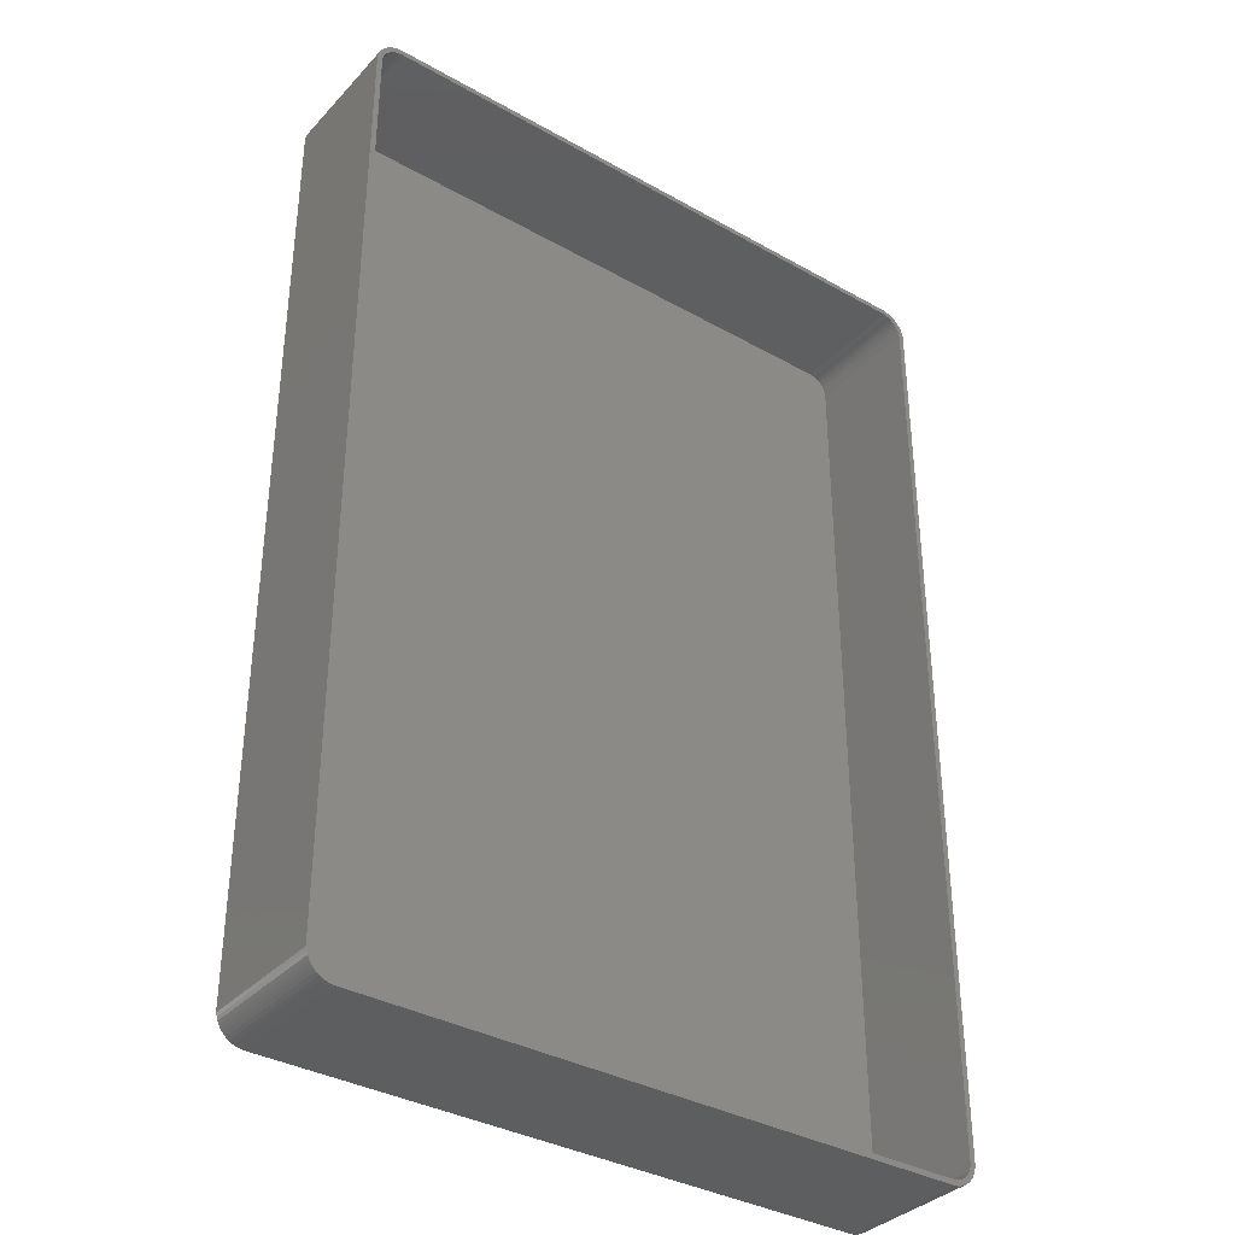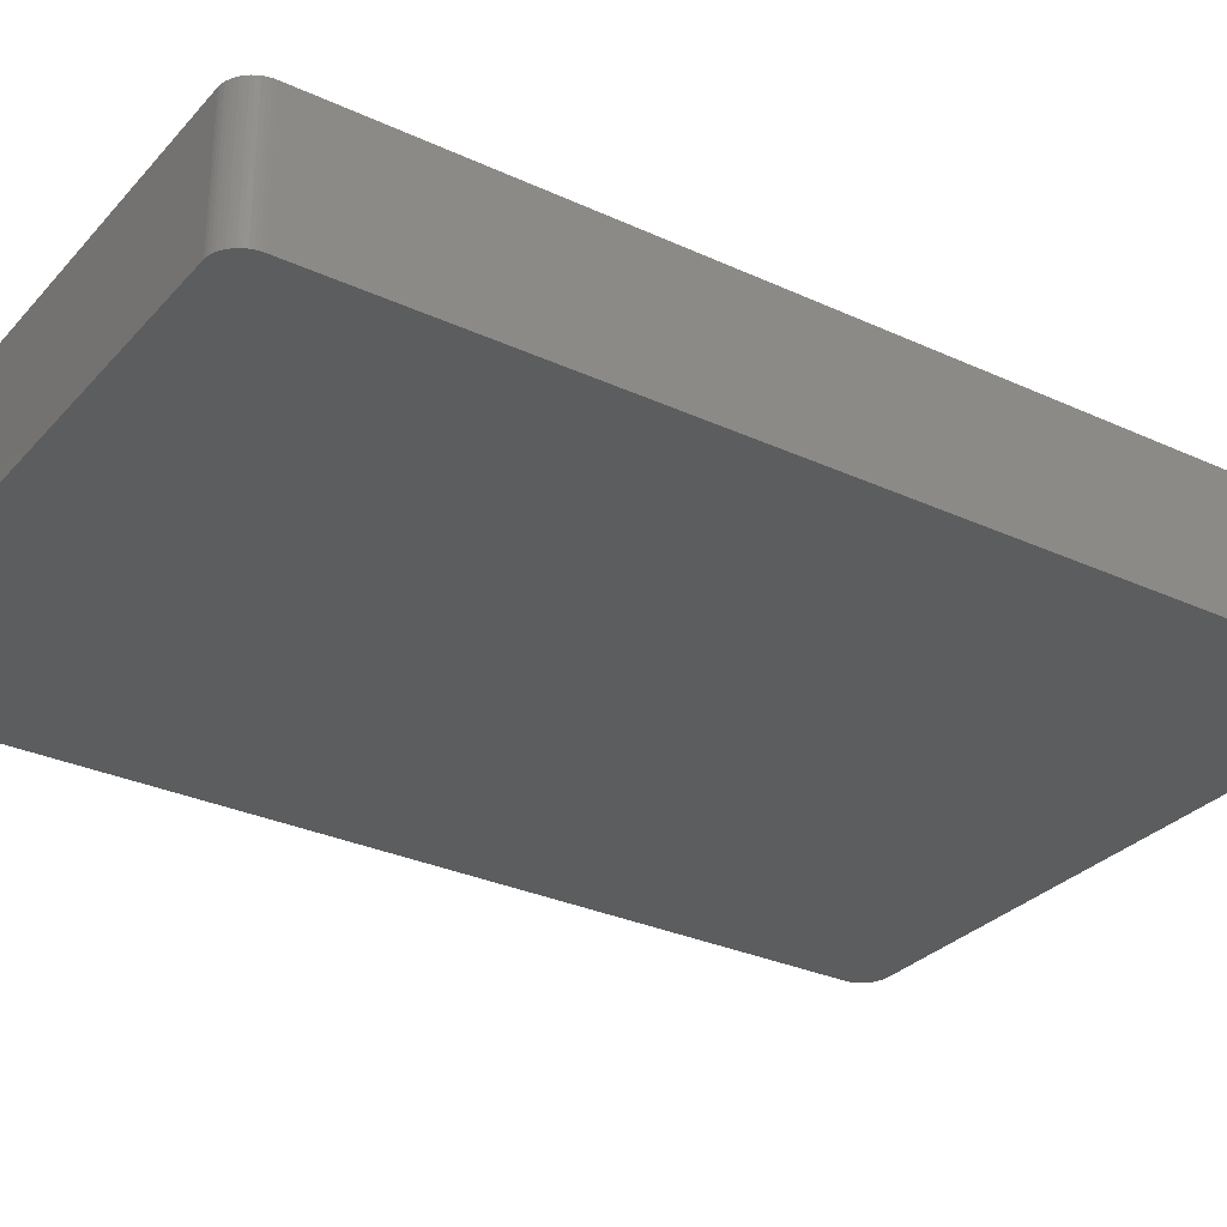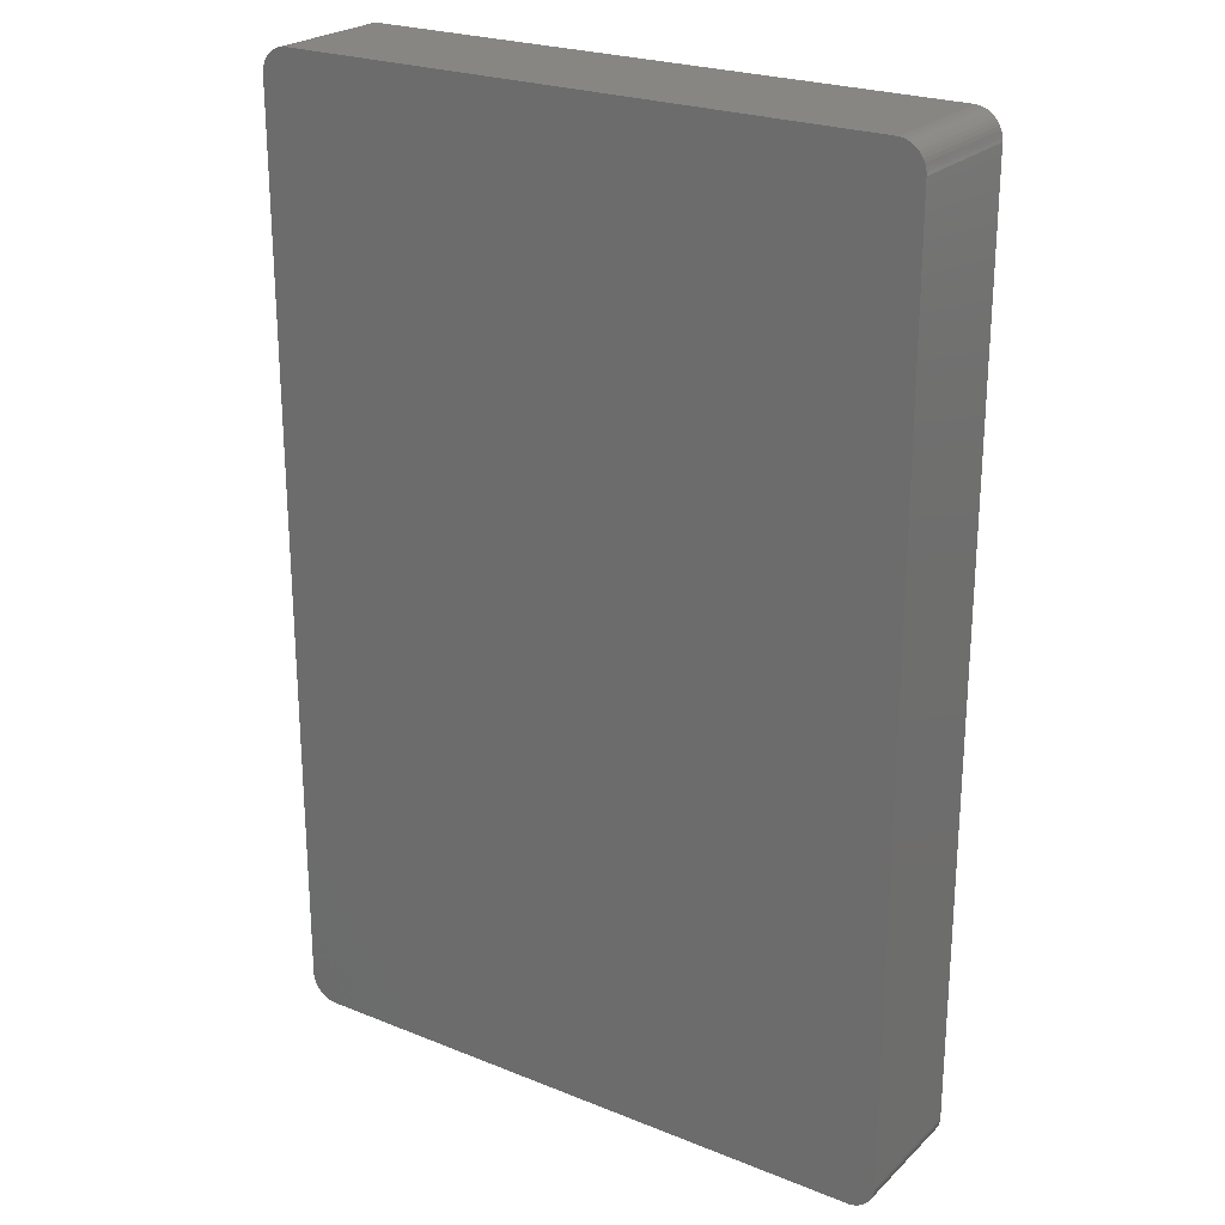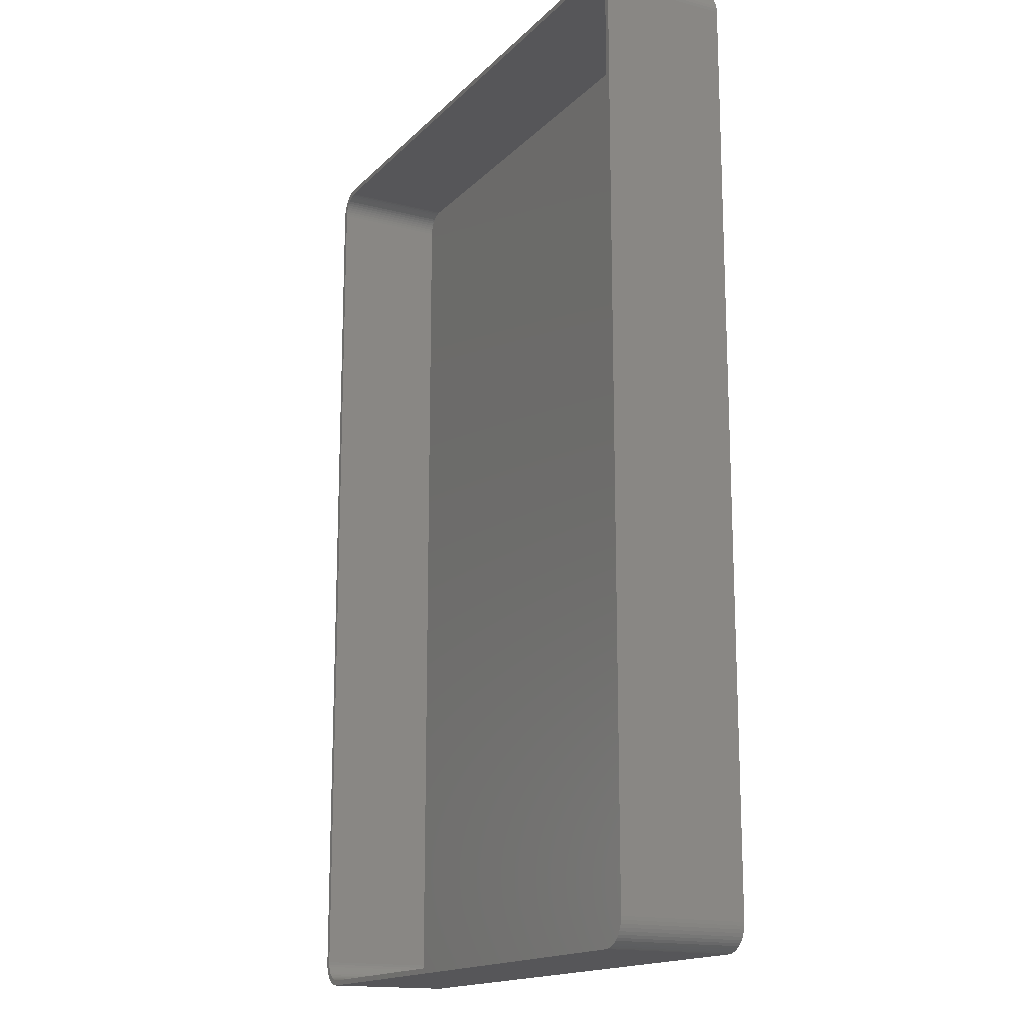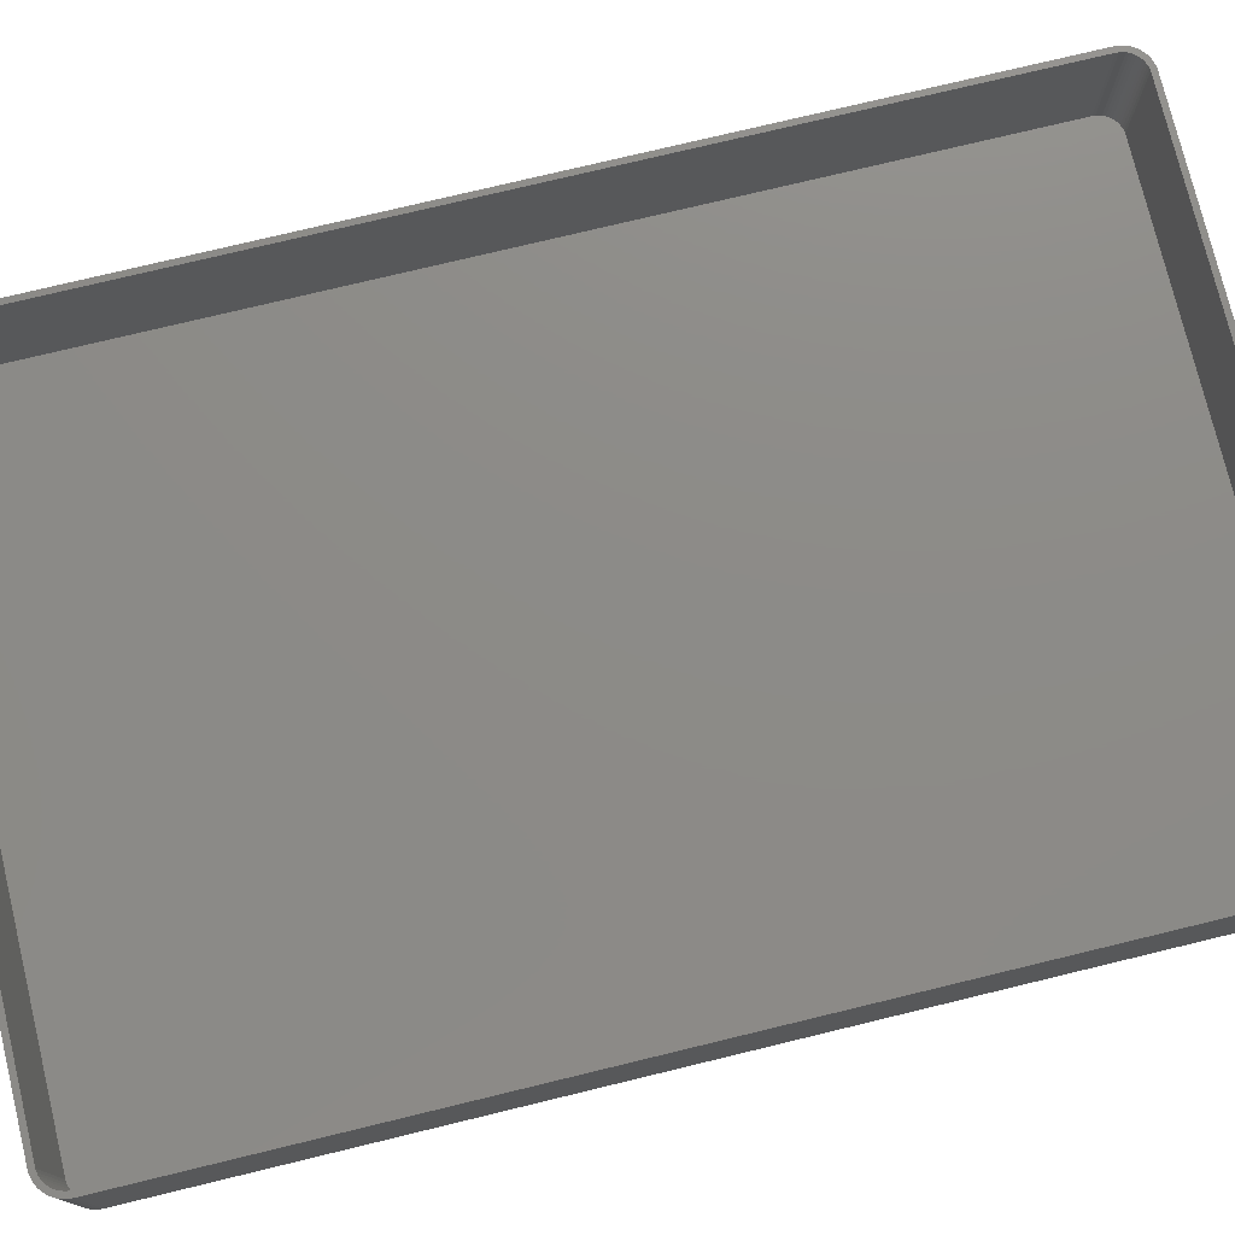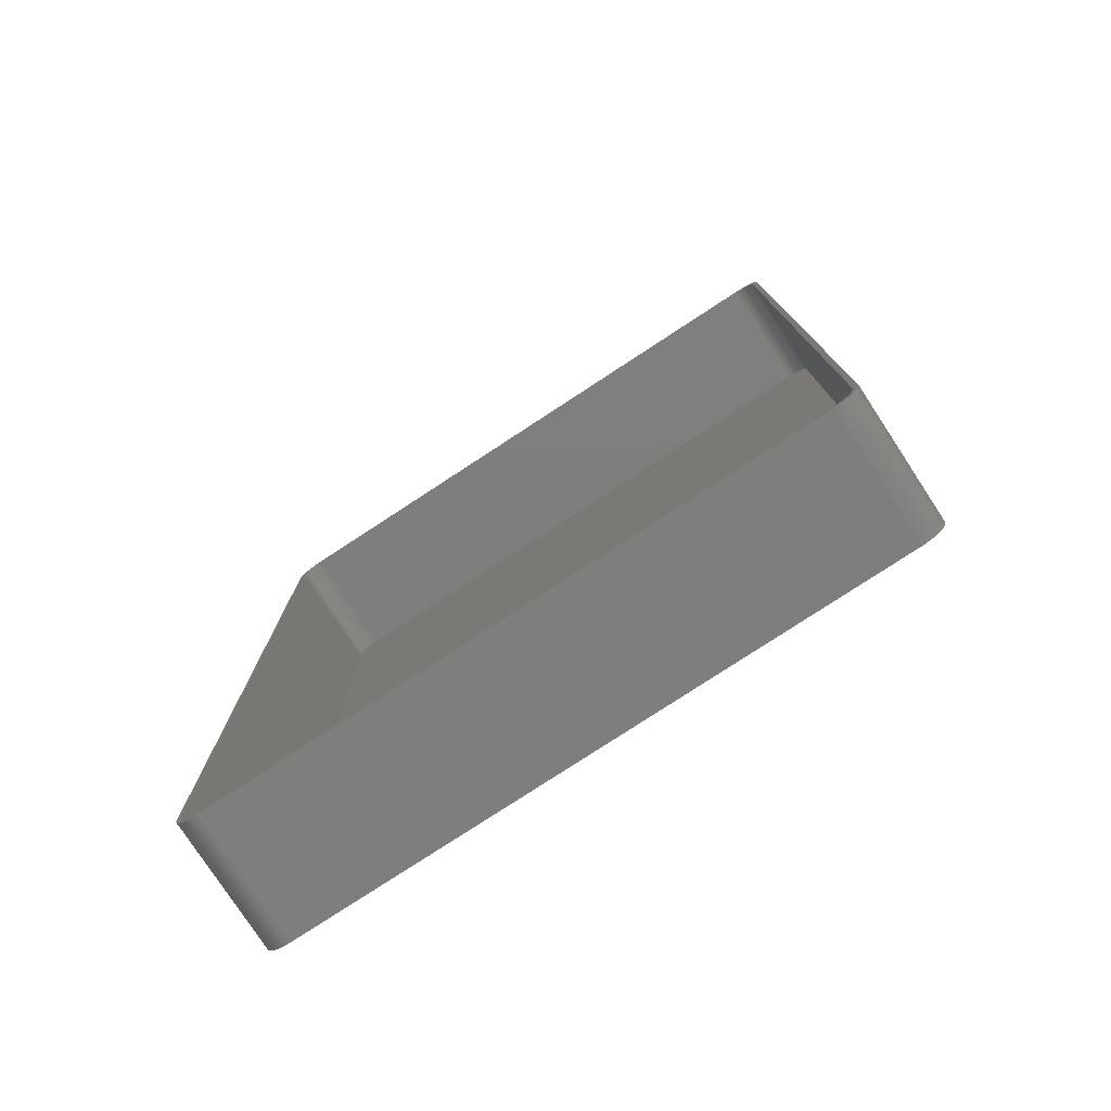
<metadata>
{"format":"stl","ext":"stl","renderer":"f3d","projection":"perspective","resolution":1024,"background":"white","views":[{"elev":-35.6,"azim":-36.6,"up":"+Y"},{"elev":-30.4,"azim":56.3,"up":"+Z"},{"elev":24.0,"azim":-146.3,"up":"+Y"},{"elev":-16.1,"azim":61.9,"up":"+Y"},{"elev":76.1,"azim":-103.6,"up":"+Z"},{"elev":-78.2,"azim":33.2,"up":"+Y"}]}
</metadata>
<code>
# stl→obj: 208 verts, 412 faces
v -60 85 0
v -59.96 85.63 24
v -59.96 85.63 0
v -60 85 24
v -60 -85 0
v -60 -85 24
v 59.96 -85.63 24
v 60 -85 0
v 60 -85 24
v 59.96 -85.63 0
v 60 85 0
v 60 85 24
v 59 85 24
v 59.96 85.63 24
v 58.97 85.5 24
v 59.84 86.24 24
v 59 -85 24
v 58.87 85.99 24
v 59.65 86.84 24
v 58.72 86.47 24
v 59.38 87.41 24
v 58.97 -85.5 24
v 58.51 86.93 24
v 59.05 87.94 24
v 59.84 -86.24 24
v 58.87 -85.99 24
v 58.24 87.35 24
v 58.64 88.42 24
v 57.92 87.74 24
v 58.19 88.85 24
v 57.55 88.08 24
v 57.68 89.22 24
v 57.14 88.38 24
v 57.13 89.52 24
v 56.7 88.62 24
v 56.55 89.76 24
v 56.24 88.8 24
v 55.94 89.91 24
v 55.75 88.93 24
v 55.31 89.99 24
v 55.25 88.99 24
v -55.25 88.99 24
v -55.31 89.99 24
v -55.75 88.93 24
v -55.94 89.91 24
v -56.24 88.8 24
v -56.55 89.76 24
v -56.7 88.62 24
v -57.13 89.52 24
v -57.14 88.38 24
v -57.68 89.22 24
v -57.55 88.08 24
v -58.19 88.85 24
v -57.92 87.74 24
v -58.64 88.42 24
v -58.24 87.35 24
v -59.05 87.94 24
v -58.51 86.93 24
v -59.38 87.41 24
v -58.72 86.47 24
v -59.84 86.24 24
v -58.87 85.99 24
v -59.65 86.84 24
v 59.65 -86.84 24
v 58.72 -86.47 24
v 59.38 -87.41 24
v 58.51 -86.93 24
v 59.05 -87.94 24
v 58.24 -87.35 24
v 58.64 -88.42 24
v 57.92 -87.74 24
v 58.19 -88.85 24
v 57.55 -88.08 24
v 57.68 -89.22 24
v 57.14 -88.38 24
v 57.13 -89.52 24
v 56.7 -88.62 24
v 56.55 -89.76 24
v 56.24 -88.8 24
v 55.94 -89.91 24
v 55.75 -88.93 24
v 55.31 -89.99 24
v 55.25 -88.99 24
v -55.25 -88.99 24
v -55.31 -89.99 24
v -55.75 -88.93 24
v -55.94 -89.91 24
v -56.24 -88.8 24
v -56.55 -89.76 24
v -56.7 -88.62 24
v -57.13 -89.52 24
v -57.14 -88.38 24
v -57.68 -89.22 24
v -57.55 -88.08 24
v -58.19 -88.85 24
v -57.92 -87.74 24
v -58.64 -88.42 24
v -58.24 -87.35 24
v -59.05 -87.94 24
v -58.51 -86.93 24
v -59.38 -87.41 24
v -58.72 -86.47 24
v -59.65 -86.84 24
v -58.87 -85.99 24
v -59.84 -86.24 24
v -58.97 -85.5 24
v -59.96 -85.63 24
v -59 -85 24
v -59 85 24
v -58.97 85.5 24
v 55.31 -89.99 0
v 59.84 -86.24 0
v 59.65 -86.84 0
v 55.31 89.99 0
v 59.38 -87.41 0
v 59.05 -87.94 0
v 59.96 85.63 0
v 58.64 -88.42 0
v 59.65 86.84 0
v 59.38 87.41 0
v 58.19 -88.85 0
v 59.05 87.94 0
v 57.68 -89.22 0
v 58.64 88.42 0
v 57.13 -89.52 0
v 58.19 88.85 0
v 56.55 -89.76 0
v 57.68 89.22 0
v 55.94 -89.91 0
v 57.13 89.52 0
v 56.55 89.76 0
v 55.94 89.91 0
v -55.31 -89.99 0
v 59.84 86.24 0
v -55.94 -89.91 0
v -56.55 -89.76 0
v -55.31 89.99 0
v -57.13 -89.52 0
v -55.94 89.91 0
v -57.68 -89.22 0
v -56.55 89.76 0
v -58.19 -88.85 0
v -57.13 89.52 0
v -58.64 -88.42 0
v -57.68 89.22 0
v -59.05 -87.94 0
v -58.19 88.85 0
v -59.38 -87.41 0
v -58.64 88.42 0
v -59.65 -86.84 0
v -59.05 87.94 0
v -59.84 -86.24 0
v -59.38 87.41 0
v -59.96 -85.63 0
v -59.65 86.84 0
v -59.84 86.24 0
v -55.25 88.99 2
v 55.25 88.99 2
v -58.51 -86.93 2
v -58.24 -87.35 2
v 55.25 -88.99 2
v -55.25 -88.99 2
v -59 -85 2
v -58.97 -85.5 2
v 59 -85 2
v 59 85 2
v 58.72 86.47 2
v 58.51 86.93 2
v -56.7 -88.62 2
v -57.14 -88.38 2
v -55.75 -88.93 2
v -59 85 2
v -58.87 -85.99 2
v -58.72 -86.47 2
v 56.7 88.62 2
v 57.14 88.38 2
v 58.72 -86.47 2
v 58.87 -85.99 2
v -57.55 -88.08 2
v -57.92 -87.74 2
v -56.24 -88.8 2
v -57.92 87.74 2
v -57.55 88.08 2
v -57.14 88.38 2
v -56.7 88.62 2
v 57.14 -88.38 2
v 56.7 -88.62 2
v 57.55 88.08 2
v 57.92 87.74 2
v 58.97 85.5 2
v 58.87 85.99 2
v 57.92 -87.74 2
v 58.24 -87.35 2
v 58.51 -86.93 2
v 58.24 87.35 2
v 58.97 -85.5 2
v 57.55 -88.08 2
v 56.24 88.8 2
v 55.75 88.93 2
v 56.24 -88.8 2
v 55.75 -88.93 2
v -55.75 88.93 2
v -56.24 88.8 2
v -58.24 87.35 2
v -58.51 86.93 2
v -58.72 86.47 2
v -58.87 85.99 2
v -58.97 85.5 2
f 1 2 3
f 2 1 4
f 5 4 1
f 4 5 6
f 7 8 9
f 8 7 10
f 9 11 12
f 11 9 8
f 13 12 14
f 12 13 9
f 15 14 16
f 17 9 13
f 18 16 19
f 9 17 7
f 20 19 21
f 22 7 17
f 23 21 24
f 7 22 25
f 26 25 22
f 14 15 13
f 16 18 15
f 19 20 18
f 27 24 28
f 21 23 20
f 24 27 23
f 29 28 30
f 28 29 27
f 31 30 32
f 30 31 29
f 32 33 31
f 34 33 32
f 34 35 33
f 36 35 34
f 36 37 35
f 38 37 36
f 38 39 37
f 40 39 38
f 40 41 39
f 40 42 41
f 43 42 40
f 43 44 42
f 45 44 43
f 45 46 44
f 47 46 45
f 47 48 46
f 49 48 47
f 49 50 48
f 51 50 49
f 50 51 52
f 53 52 51
f 52 53 54
f 55 54 53
f 54 55 56
f 57 56 55
f 56 57 58
f 59 58 57
f 58 59 60
f 61 62 63
f 60 63 62
f 63 60 59
f 25 26 64
f 65 64 26
f 64 65 66
f 67 66 65
f 66 67 68
f 69 68 67
f 68 69 70
f 71 70 69
f 70 71 72
f 73 72 71
f 72 73 74
f 75 74 73
f 75 76 74
f 77 76 75
f 77 78 76
f 79 78 77
f 79 80 78
f 81 80 79
f 81 82 80
f 83 82 81
f 84 82 83
f 84 85 82
f 86 85 84
f 86 87 85
f 88 87 86
f 88 89 87
f 90 89 88
f 90 91 89
f 92 91 90
f 93 92 94
f 92 93 91
f 95 94 96
f 94 95 93
f 97 96 98
f 99 98 100
f 96 97 95
f 101 100 102
f 103 102 104
f 105 104 106
f 98 99 97
f 107 106 108
f 109 4 108
f 62 61 110
f 6 108 4
f 2 110 61
f 107 108 6
f 110 2 109
f 100 101 99
f 109 2 4
f 102 103 101
f 104 105 103
f 106 107 105
f 111 8 10
f 8 5 11
f 111 10 112
f 1 11 5
f 111 112 113
f 114 11 1
f 111 113 115
f 8 111 5
f 111 115 116
f 11 114 117
f 111 116 118
f 119 114 120
f 111 118 121
f 120 114 122
f 111 121 123
f 122 114 124
f 111 123 125
f 124 114 126
f 111 125 127
f 126 114 128
f 111 127 129
f 128 114 130
f 130 114 131
f 131 114 132
f 5 111 133
f 117 114 134
f 5 133 135
f 134 114 119
f 5 135 136
f 114 1 137
f 5 136 138
f 137 1 139
f 5 138 140
f 139 1 141
f 5 140 142
f 141 1 143
f 5 142 144
f 143 1 145
f 5 144 146
f 145 1 147
f 5 146 148
f 147 1 149
f 5 148 150
f 149 1 151
f 5 150 152
f 151 1 153
f 5 152 154
f 153 1 155
f 155 1 156
f 156 1 3
f 114 43 40
f 43 114 137
f 150 105 152
f 105 150 103
f 154 6 5
f 6 154 107
f 133 82 85
f 82 133 111
f 140 91 93
f 91 140 138
f 132 40 38
f 40 132 114
f 147 55 53
f 55 147 149
f 3 61 156
f 61 3 2
f 148 103 150
f 103 148 101
f 152 107 154
f 107 152 105
f 70 116 68
f 116 70 118
f 64 112 25
f 112 64 113
f 138 89 91
f 89 138 136
f 14 134 16
f 134 14 117
f 12 117 14
f 117 12 11
f 16 119 19
f 119 16 134
f 21 122 24
f 122 21 120
f 130 36 34
f 36 130 131
f 128 34 32
f 34 128 130
f 141 49 47
f 49 141 143
f 155 59 153
f 59 155 63
f 151 55 149
f 55 151 57
f 156 63 155
f 63 156 61
f 146 101 148
f 101 146 99
f 111 80 82
f 80 111 129
f 127 76 78
f 76 127 125
f 121 70 72
f 70 121 118
f 125 74 76
f 74 125 123
f 68 115 66
f 115 68 116
f 25 10 7
f 10 25 112
f 136 87 89
f 87 136 135
f 142 93 95
f 93 142 140
f 144 99 146
f 99 144 97
f 19 120 21
f 120 19 119
f 131 38 36
f 38 131 132
f 126 32 30
f 32 126 128
f 124 30 28
f 30 124 126
f 24 124 28
f 124 24 122
f 145 53 51
f 53 145 147
f 143 51 49
f 51 143 145
f 139 47 45
f 47 139 141
f 137 45 43
f 45 137 139
f 153 57 151
f 57 153 59
f 129 78 80
f 78 129 127
f 123 72 74
f 72 123 121
f 66 113 64
f 113 66 115
f 135 85 87
f 85 135 133
f 144 95 97
f 95 144 142
f 157 41 42
f 41 157 158
f 98 159 100
f 159 98 160
f 161 84 83
f 84 161 162
f 106 163 108
f 163 106 164
f 165 13 166
f 13 165 17
f 167 23 168
f 23 167 20
f 169 92 90
f 92 169 170
f 162 86 84
f 86 162 171
f 108 172 109
f 172 108 163
f 102 173 104
f 173 102 174
f 175 33 35
f 33 175 176
f 177 26 178
f 26 177 65
f 179 96 94
f 96 179 180
f 171 88 86
f 88 171 181
f 170 94 92
f 94 170 179
f 100 174 102
f 174 100 159
f 182 52 54
f 52 182 183
f 184 48 50
f 48 184 185
f 186 77 75
f 77 186 187
f 188 29 31
f 29 188 189
f 190 18 191
f 18 190 15
f 192 69 193
f 69 192 71
f 194 65 177
f 65 194 67
f 181 90 88
f 90 181 169
f 96 160 98
f 160 96 180
f 158 166 190
f 166 172 165
f 158 190 191
f 163 165 172
f 158 191 167
f 161 165 163
f 158 167 168
f 166 158 172
f 158 168 195
f 165 161 196
f 158 195 189
f 177 161 194
f 158 189 188
f 194 161 193
f 158 188 176
f 193 161 192
f 158 176 175
f 192 161 197
f 158 175 198
f 197 161 186
f 158 198 199
f 186 161 187
f 187 161 200
f 200 161 201
f 172 158 157
f 196 161 178
f 172 157 202
f 178 161 177
f 172 202 203
f 161 163 162
f 172 203 185
f 162 163 171
f 172 185 184
f 171 163 181
f 172 184 183
f 181 163 169
f 172 183 182
f 169 163 170
f 172 182 204
f 170 163 179
f 172 204 205
f 179 163 180
f 172 205 206
f 180 163 160
f 172 206 207
f 160 163 159
f 172 207 208
f 159 163 174
f 174 163 173
f 173 163 164
f 104 164 106
f 164 104 173
f 58 204 56
f 204 58 205
f 62 206 60
f 206 62 207
f 56 182 54
f 182 56 204
f 203 44 46
f 44 203 202
f 202 42 44
f 42 202 157
f 187 79 77
f 79 187 200
f 176 31 33
f 31 176 188
f 195 29 189
f 29 195 27
f 168 27 195
f 27 168 23
f 198 35 37
f 35 198 175
f 158 39 41
f 39 158 199
f 199 37 39
f 37 199 198
f 191 20 167
f 20 191 18
f 166 15 190
f 15 166 13
f 178 22 196
f 22 178 26
f 193 67 194
f 67 193 69
f 197 75 73
f 75 197 186
f 60 205 58
f 205 60 206
f 110 207 62
f 207 110 208
f 109 208 110
f 208 109 172
f 185 46 48
f 46 185 203
f 196 17 165
f 17 196 22
f 192 73 71
f 73 192 197
f 200 81 79
f 81 200 201
f 201 83 81
f 83 201 161
f 183 50 52
f 50 183 184

</code>
